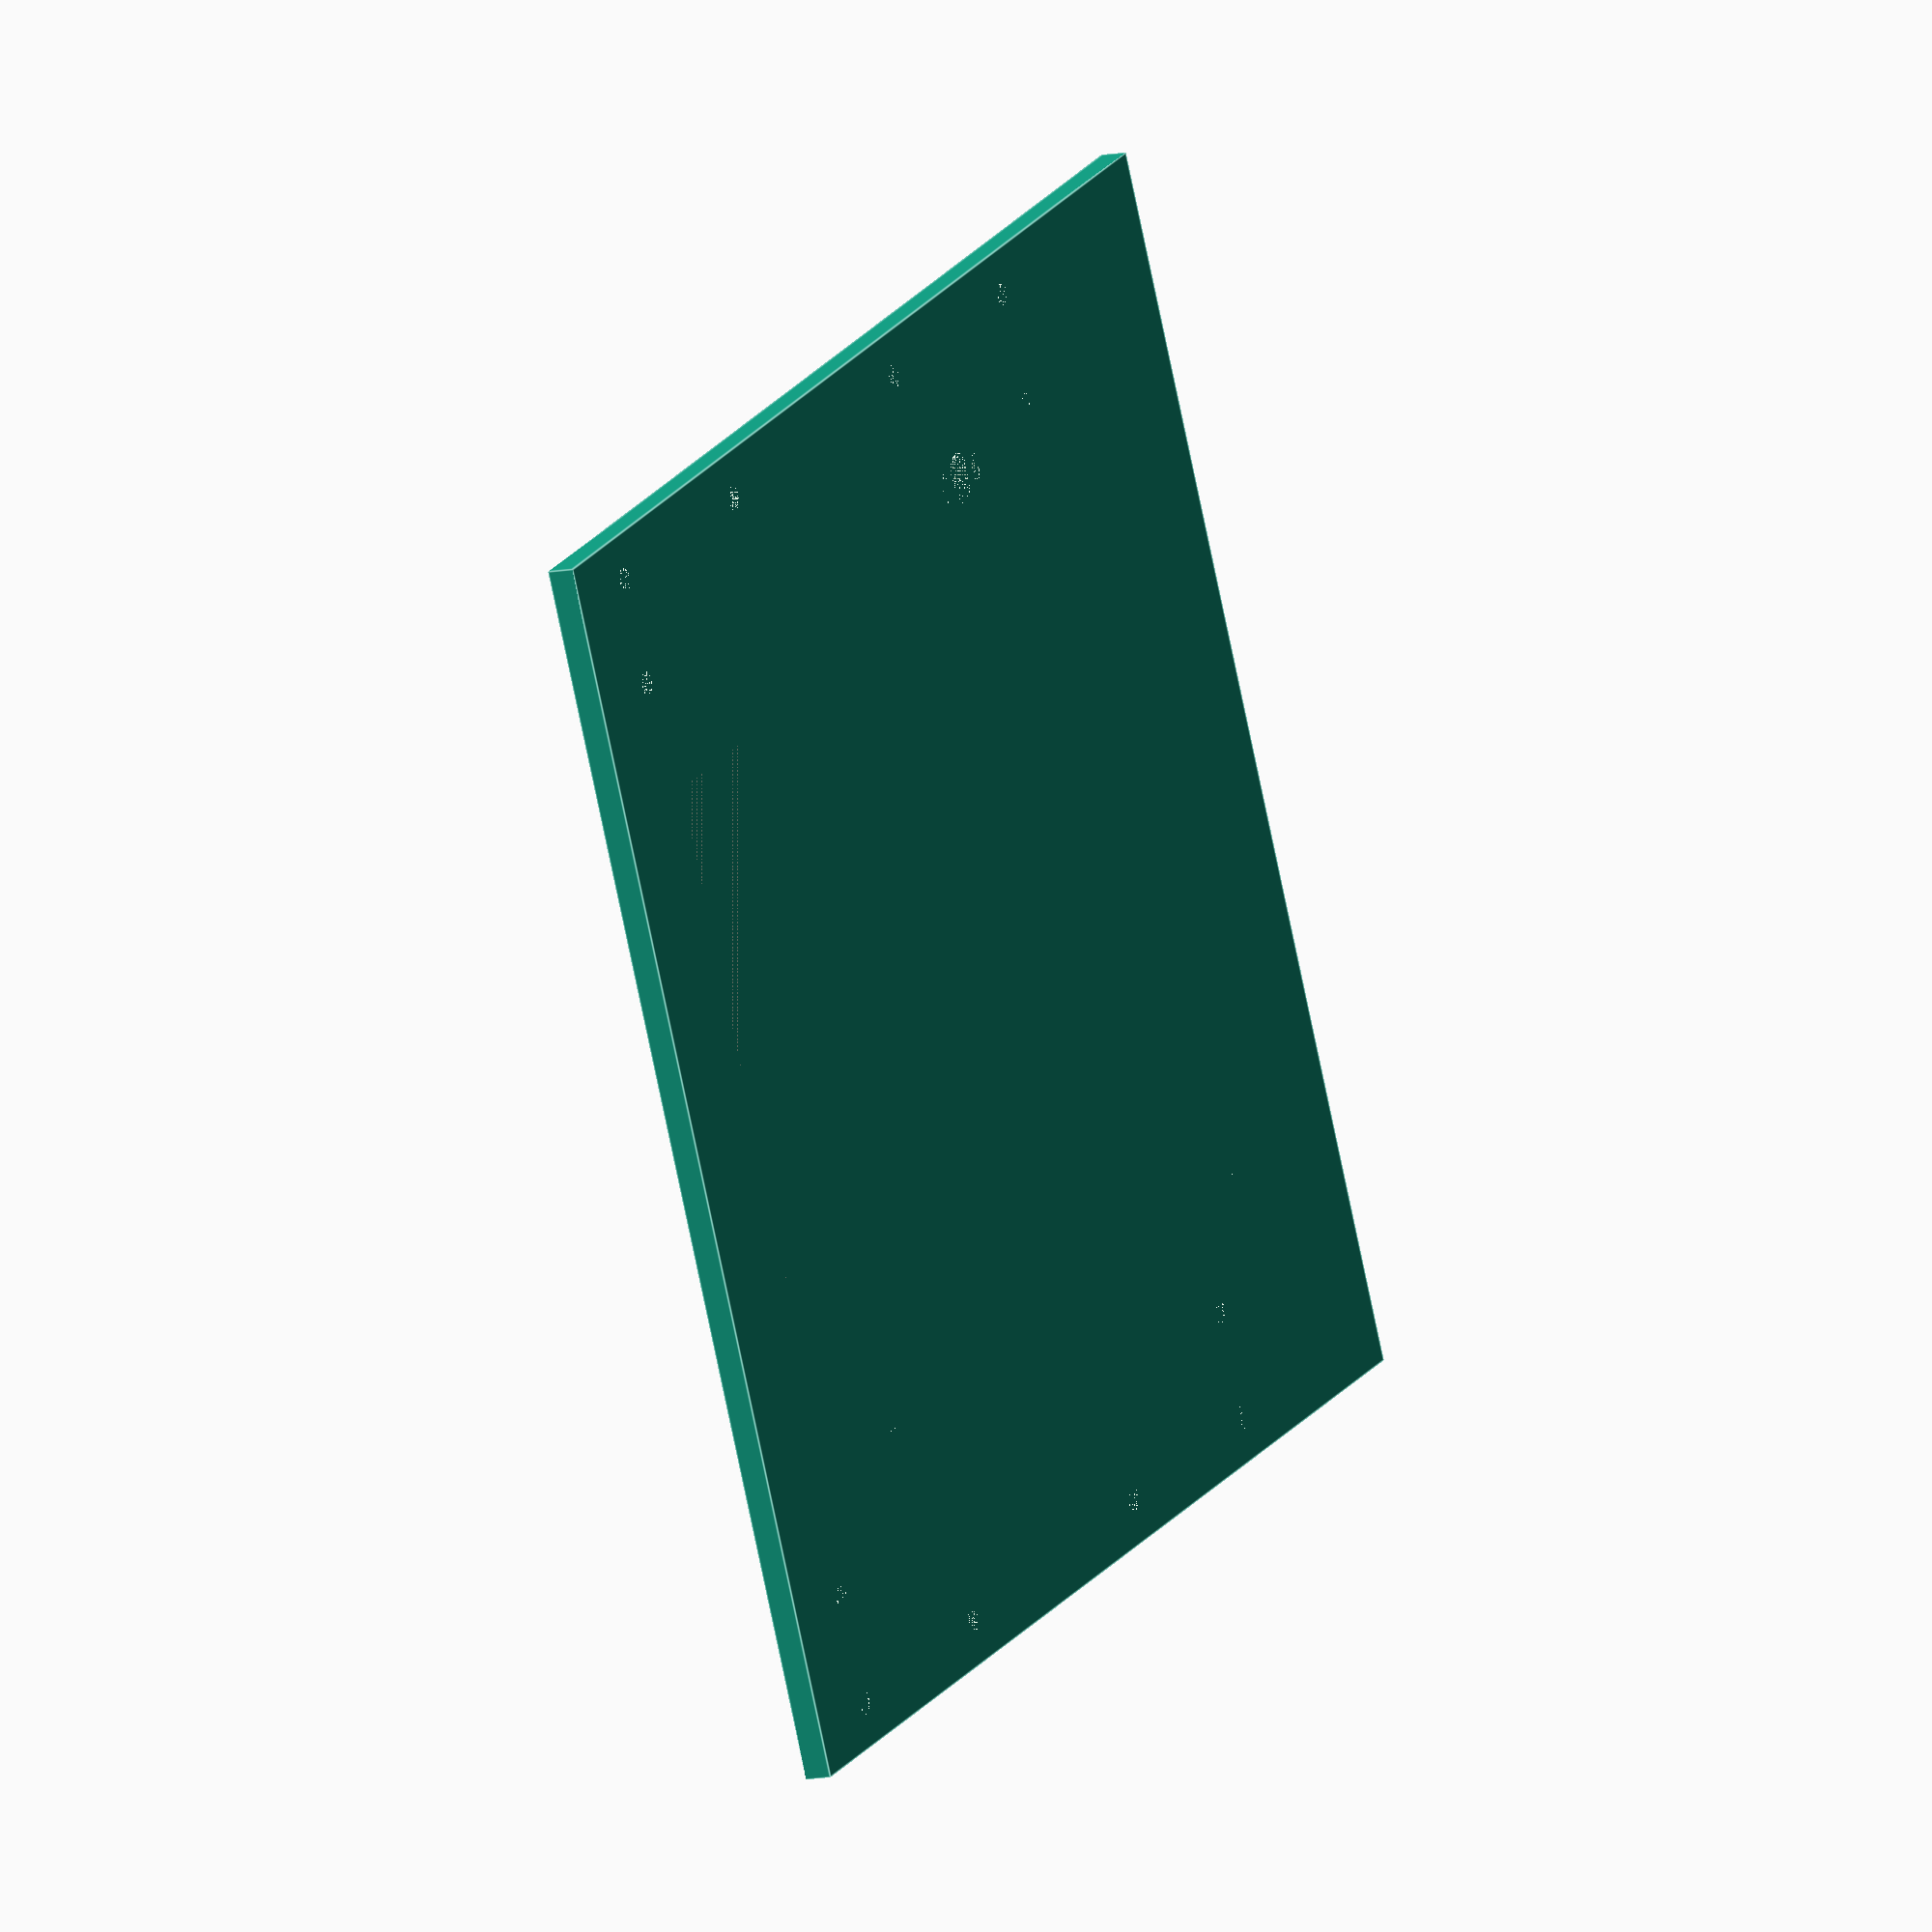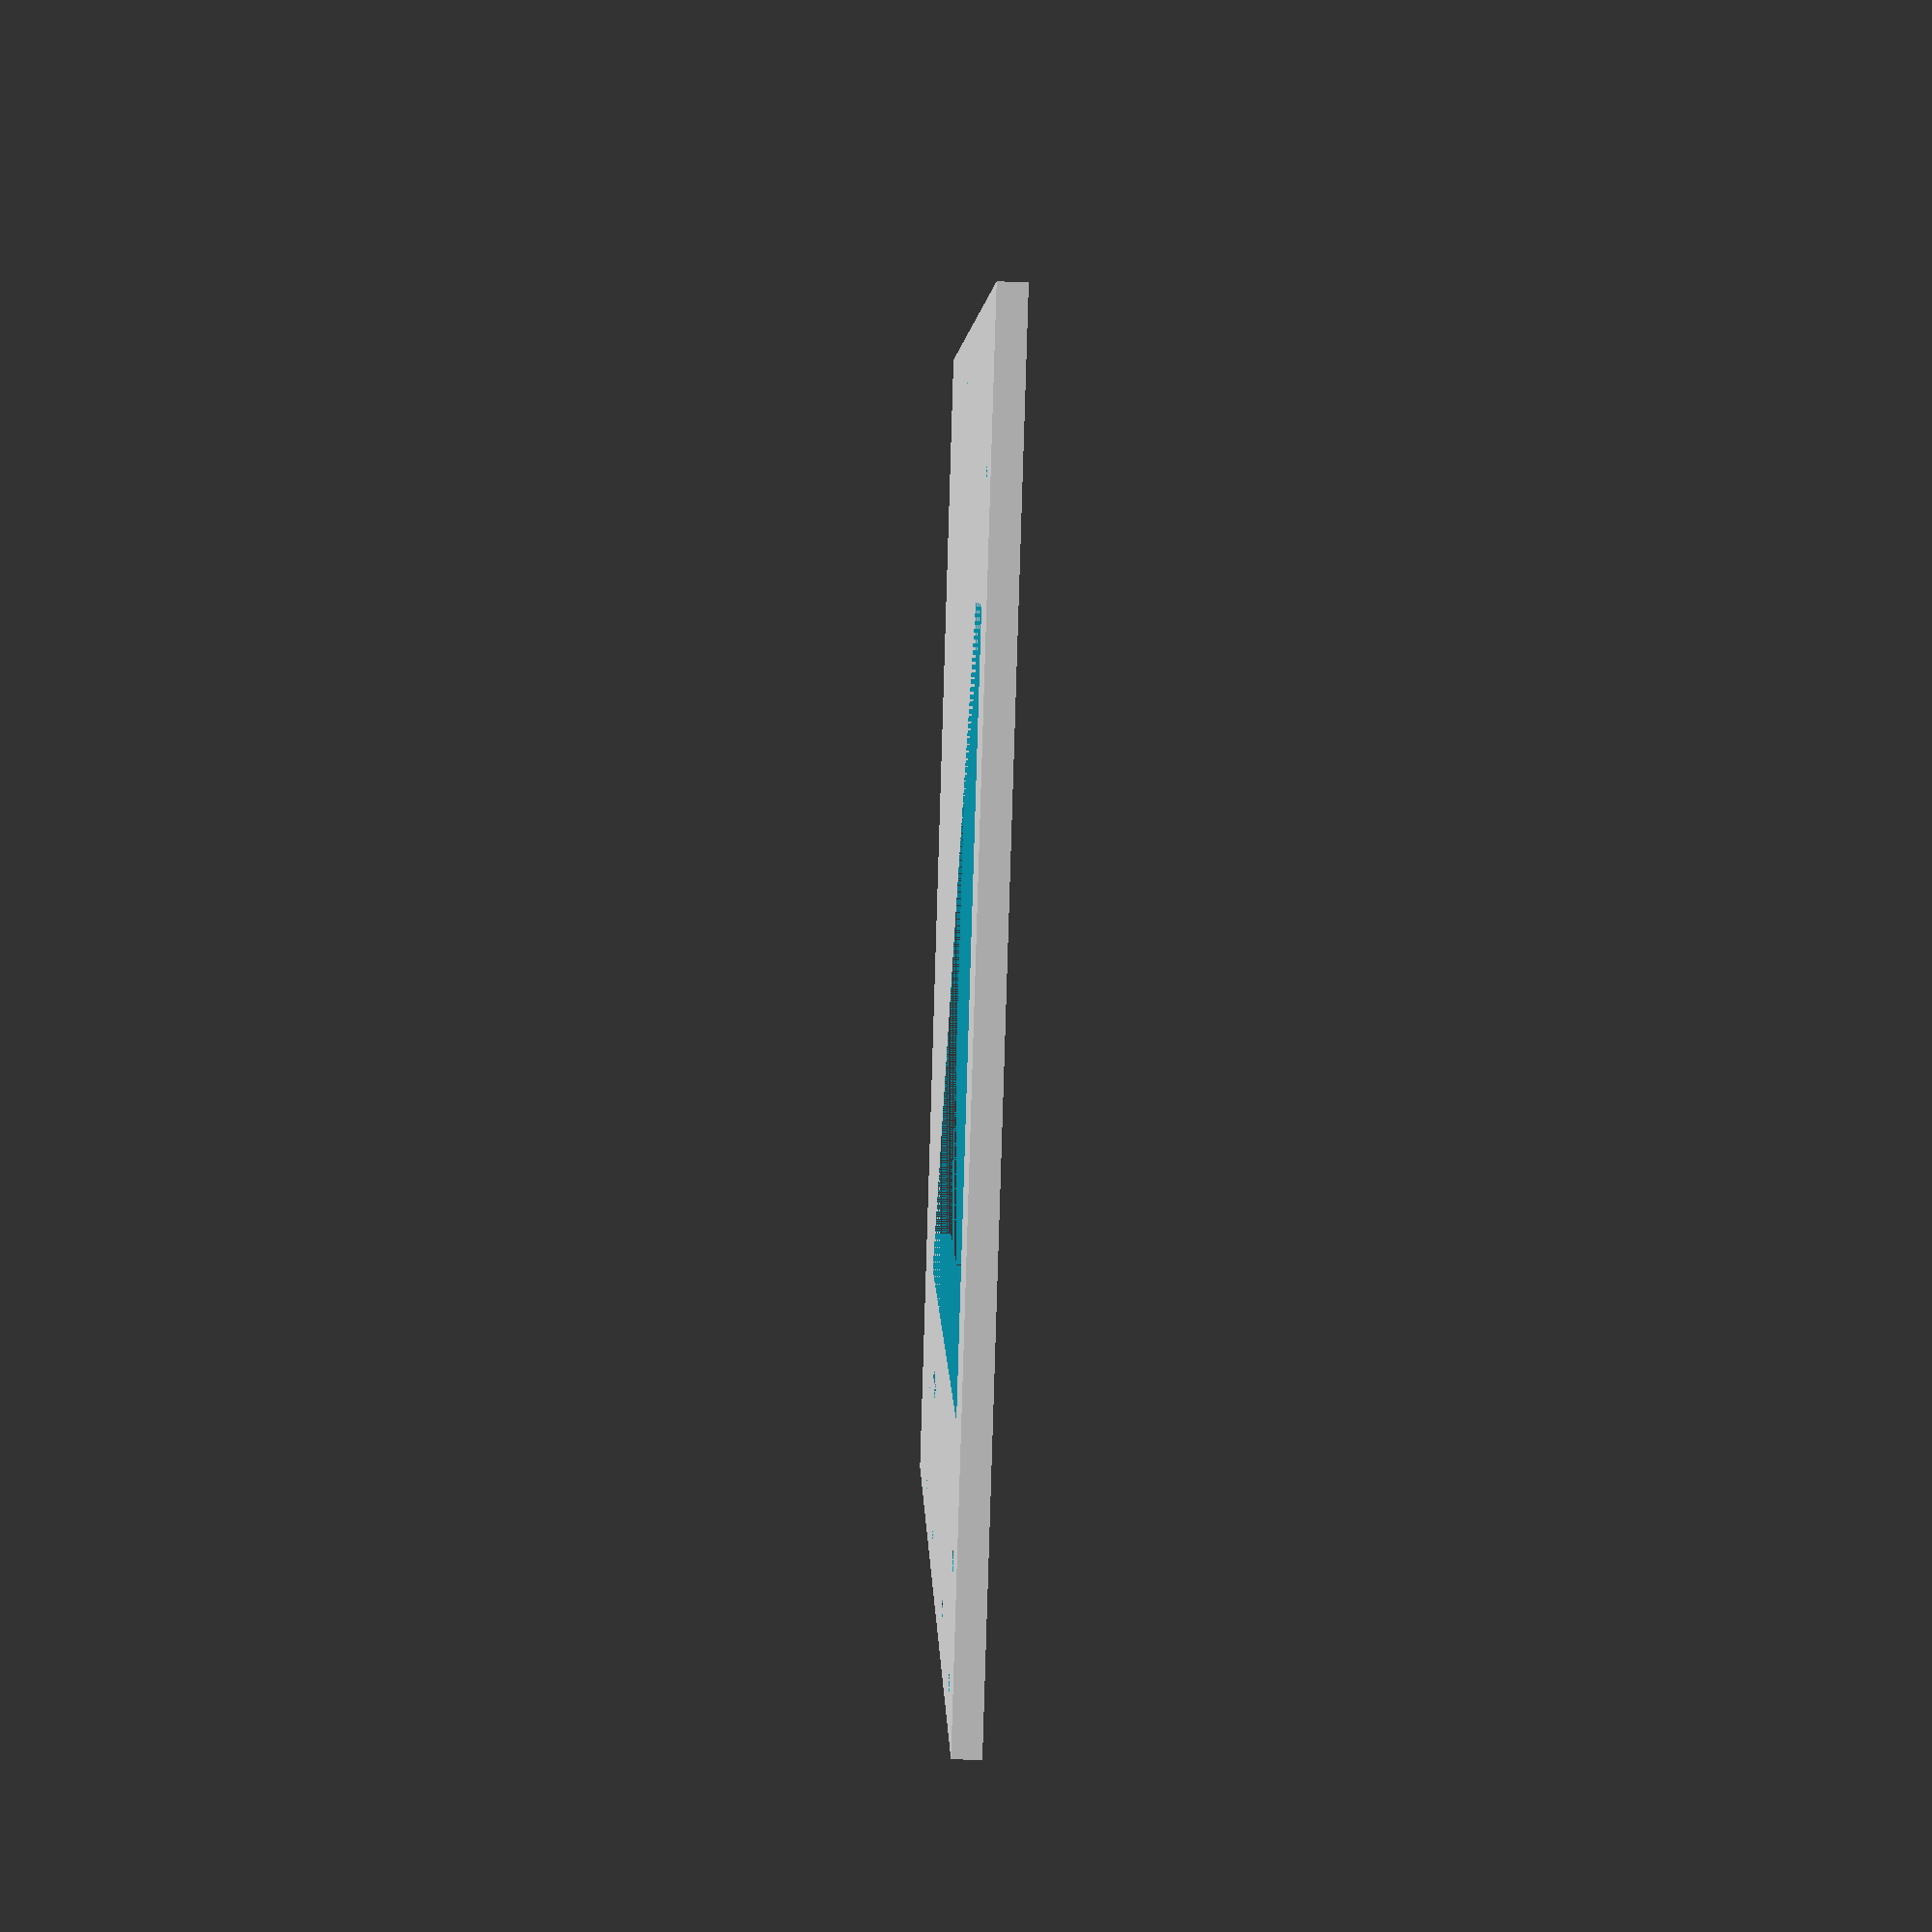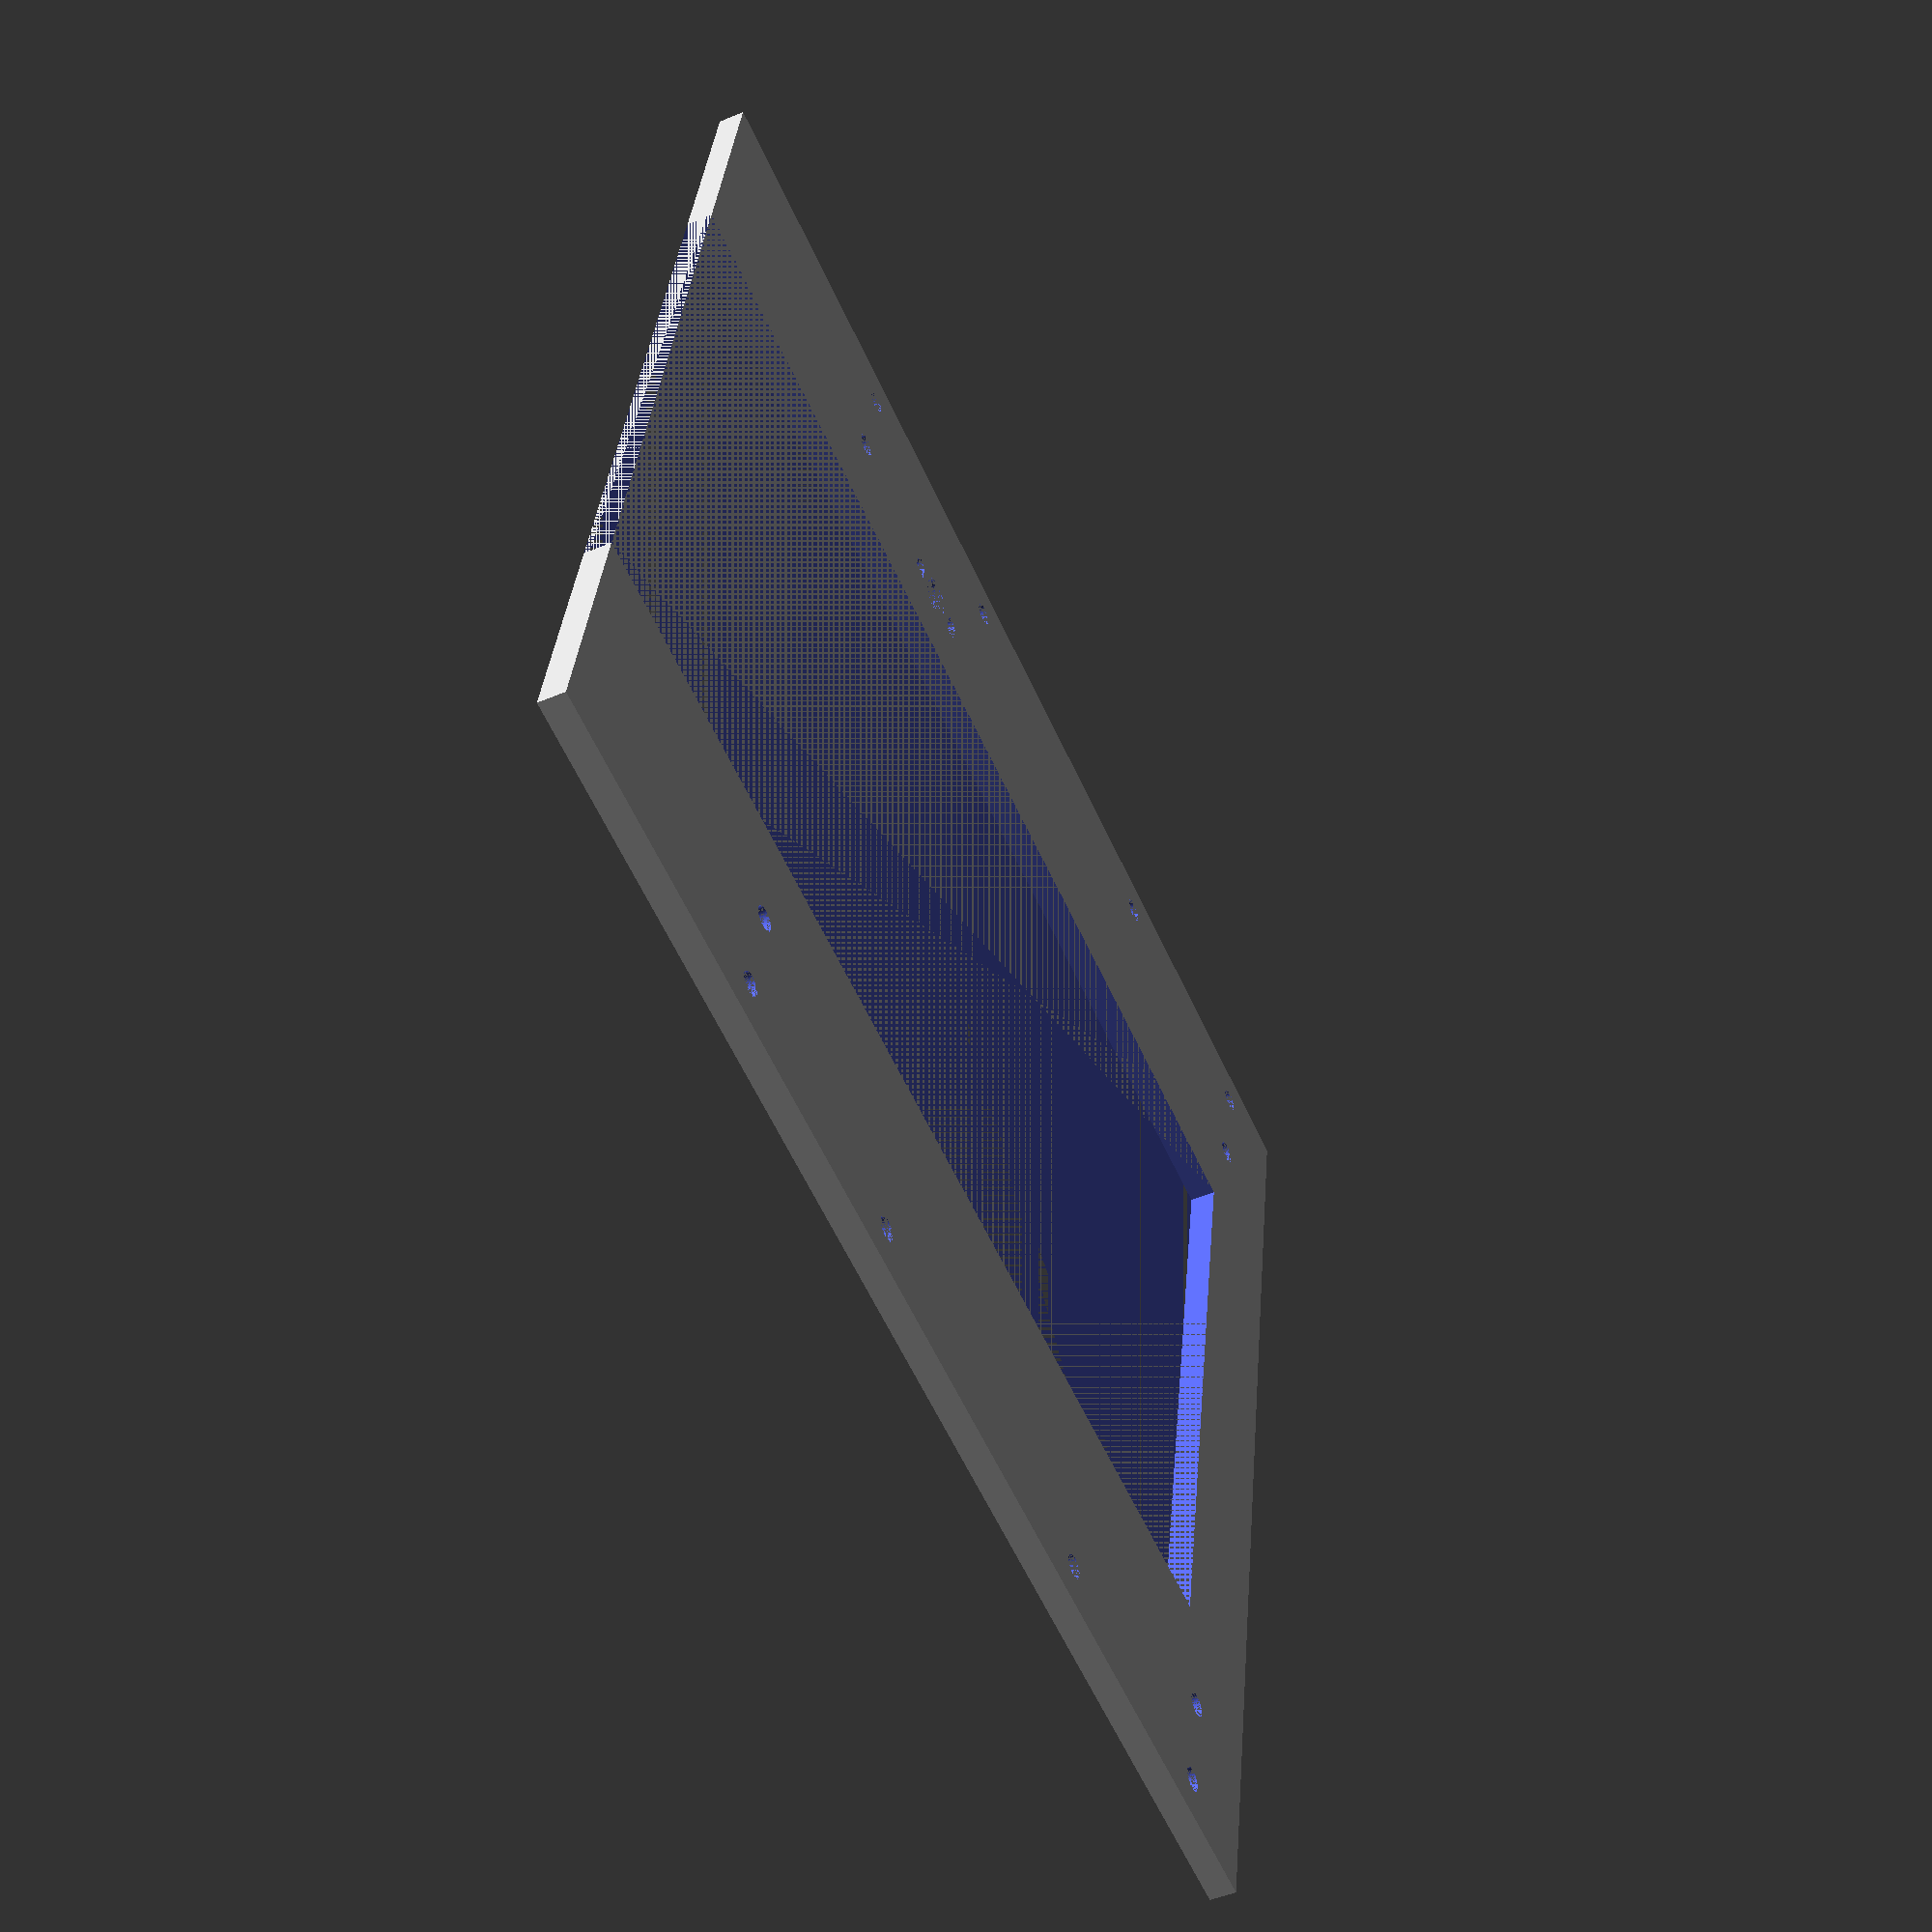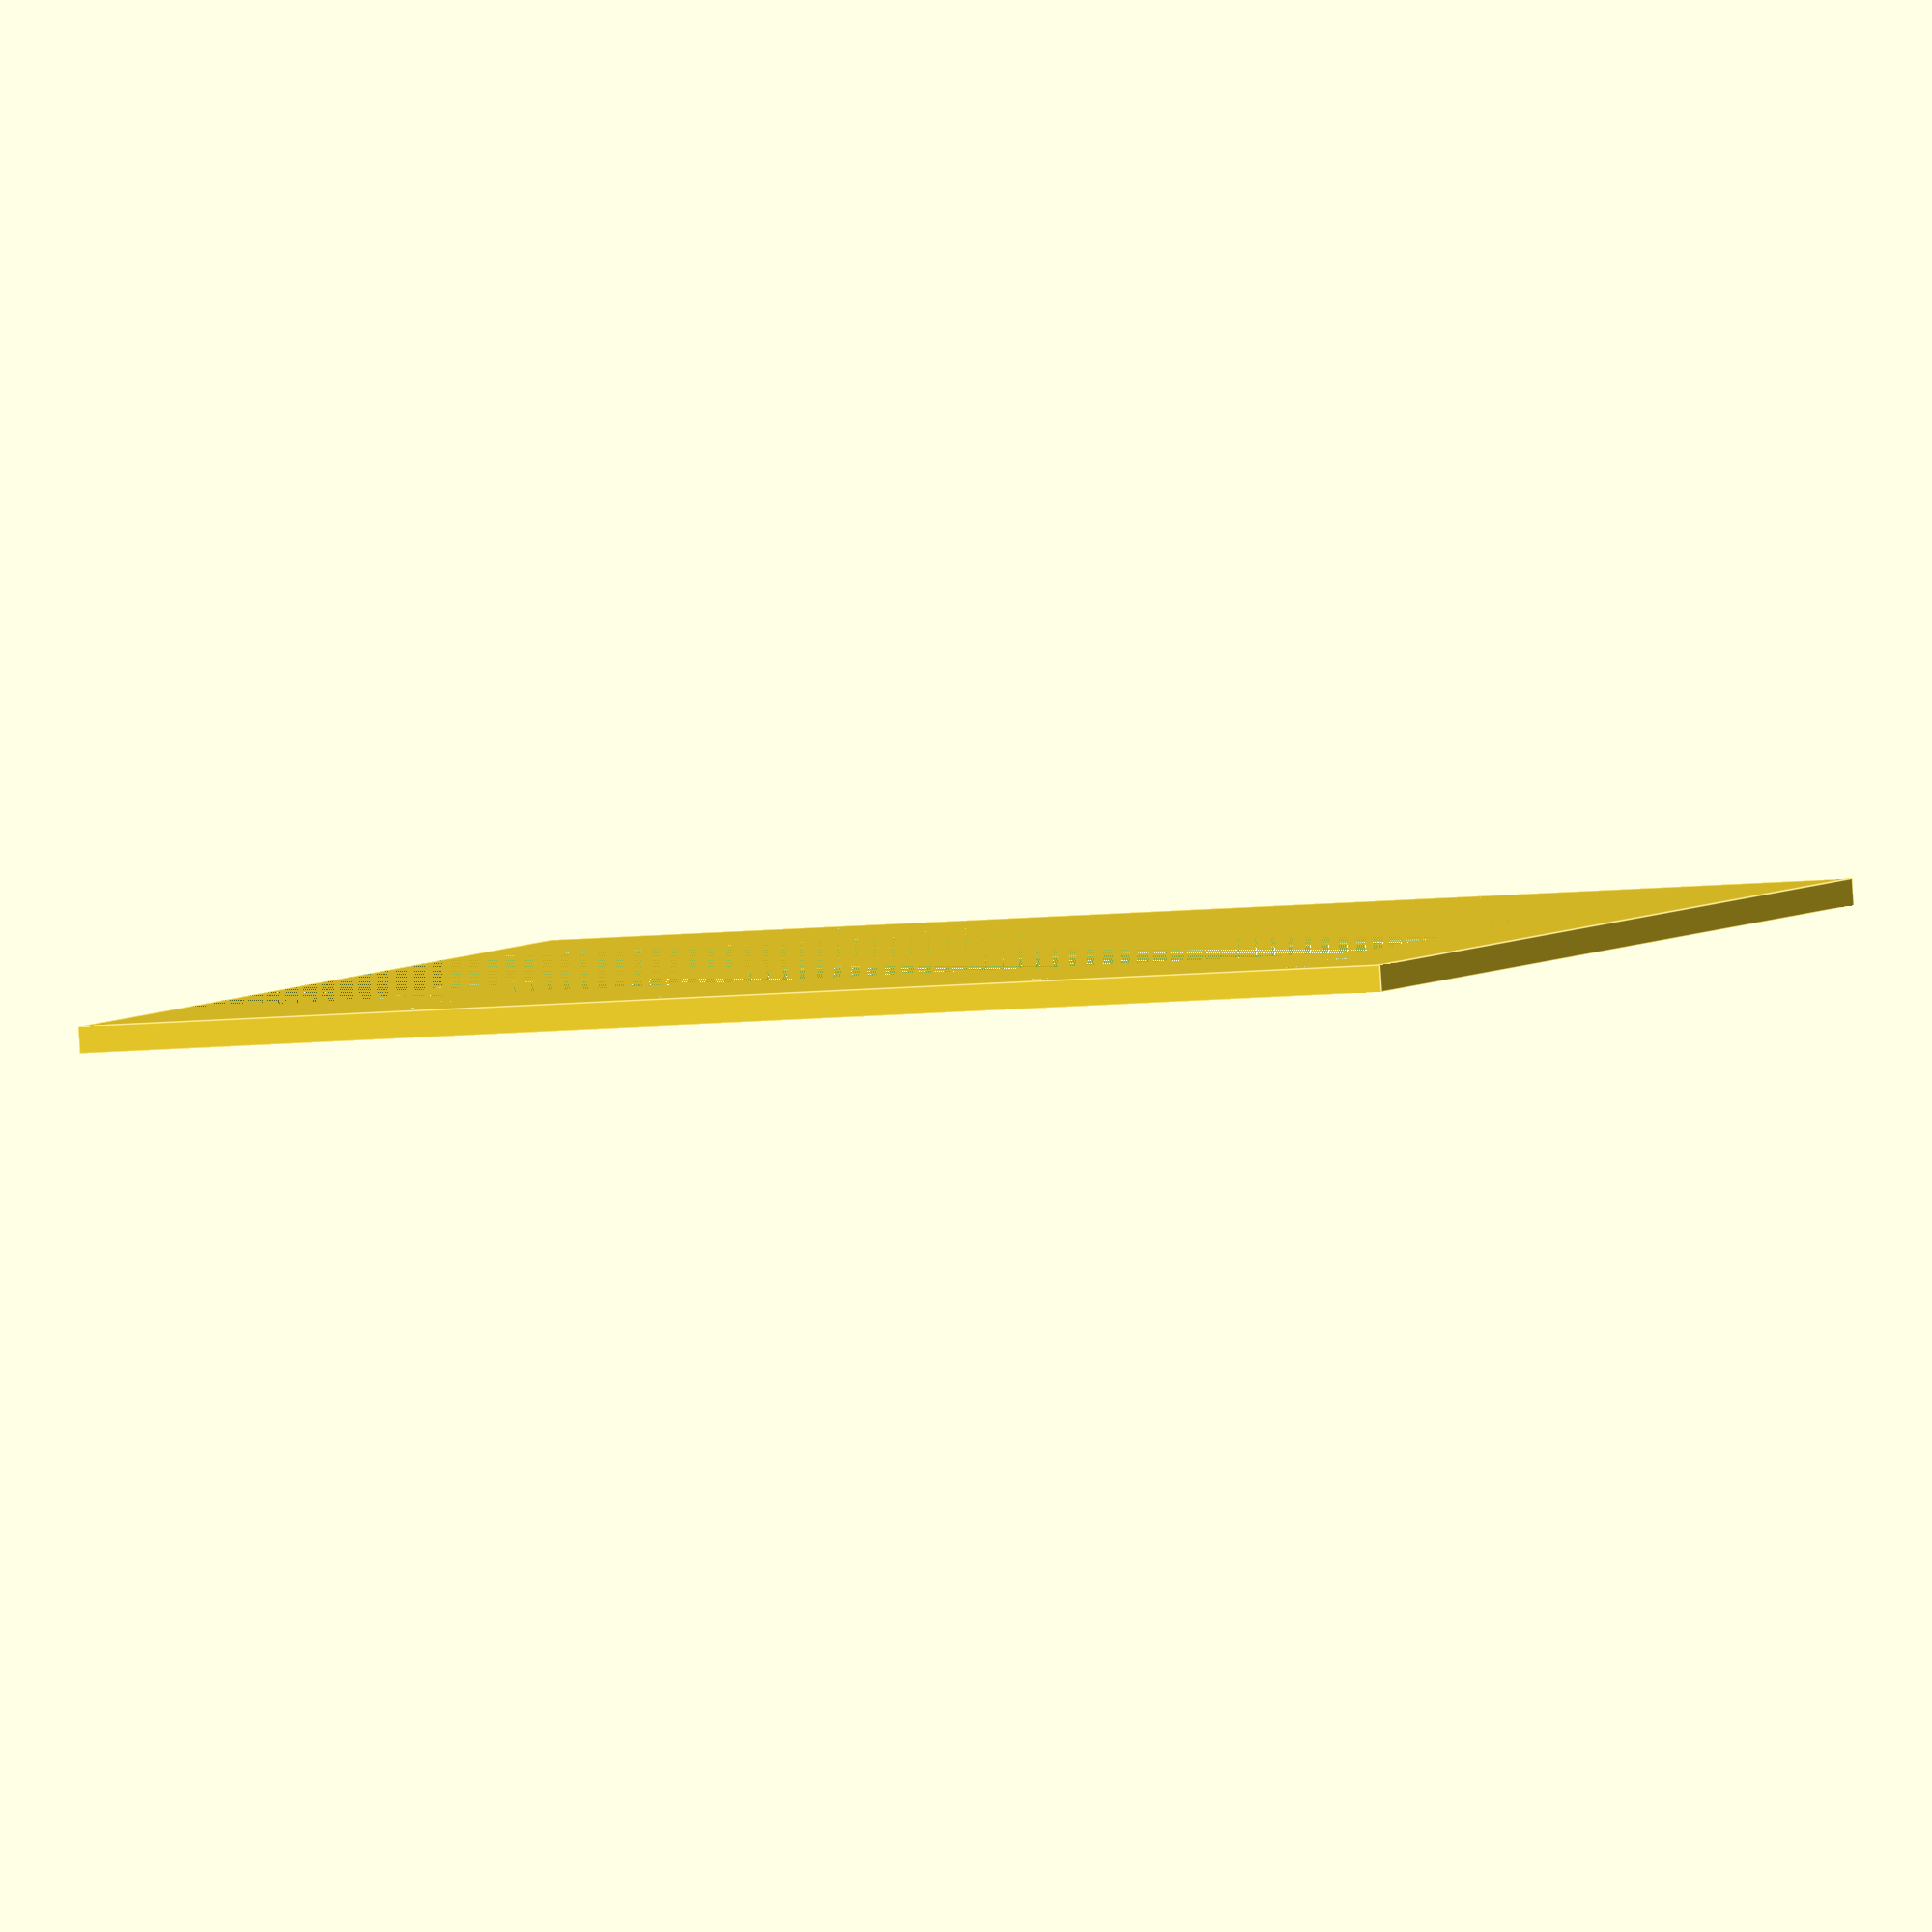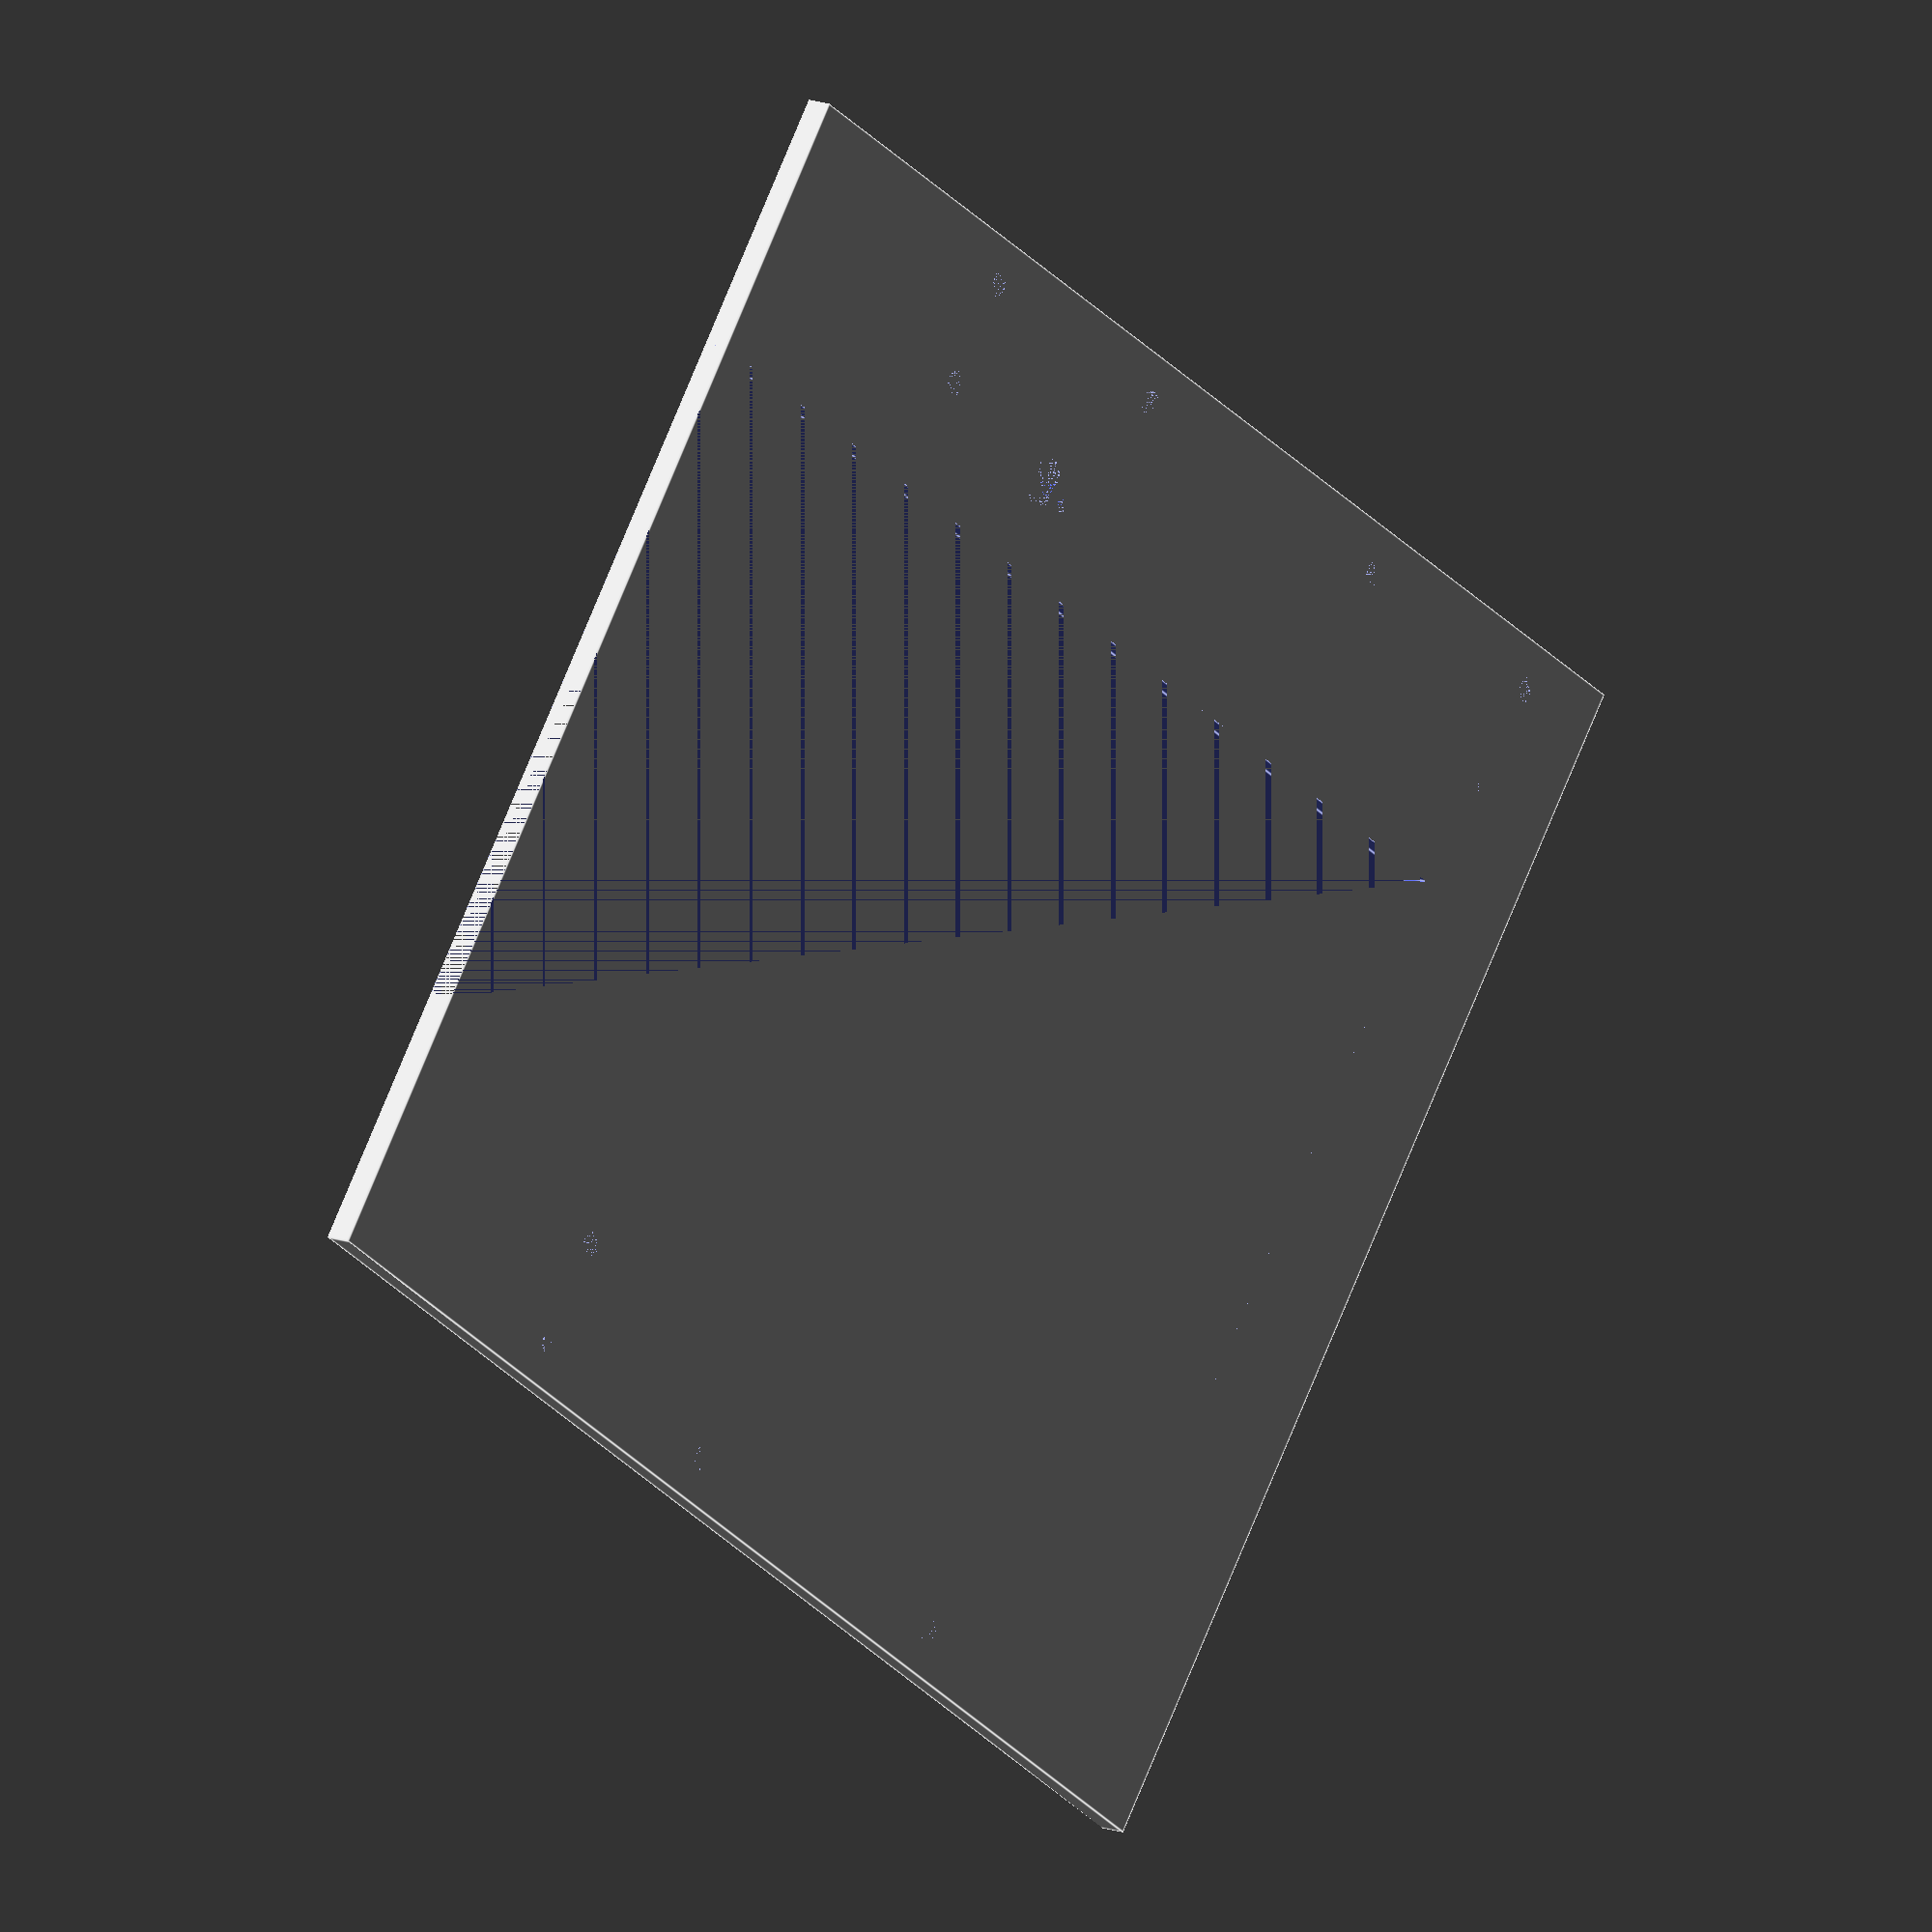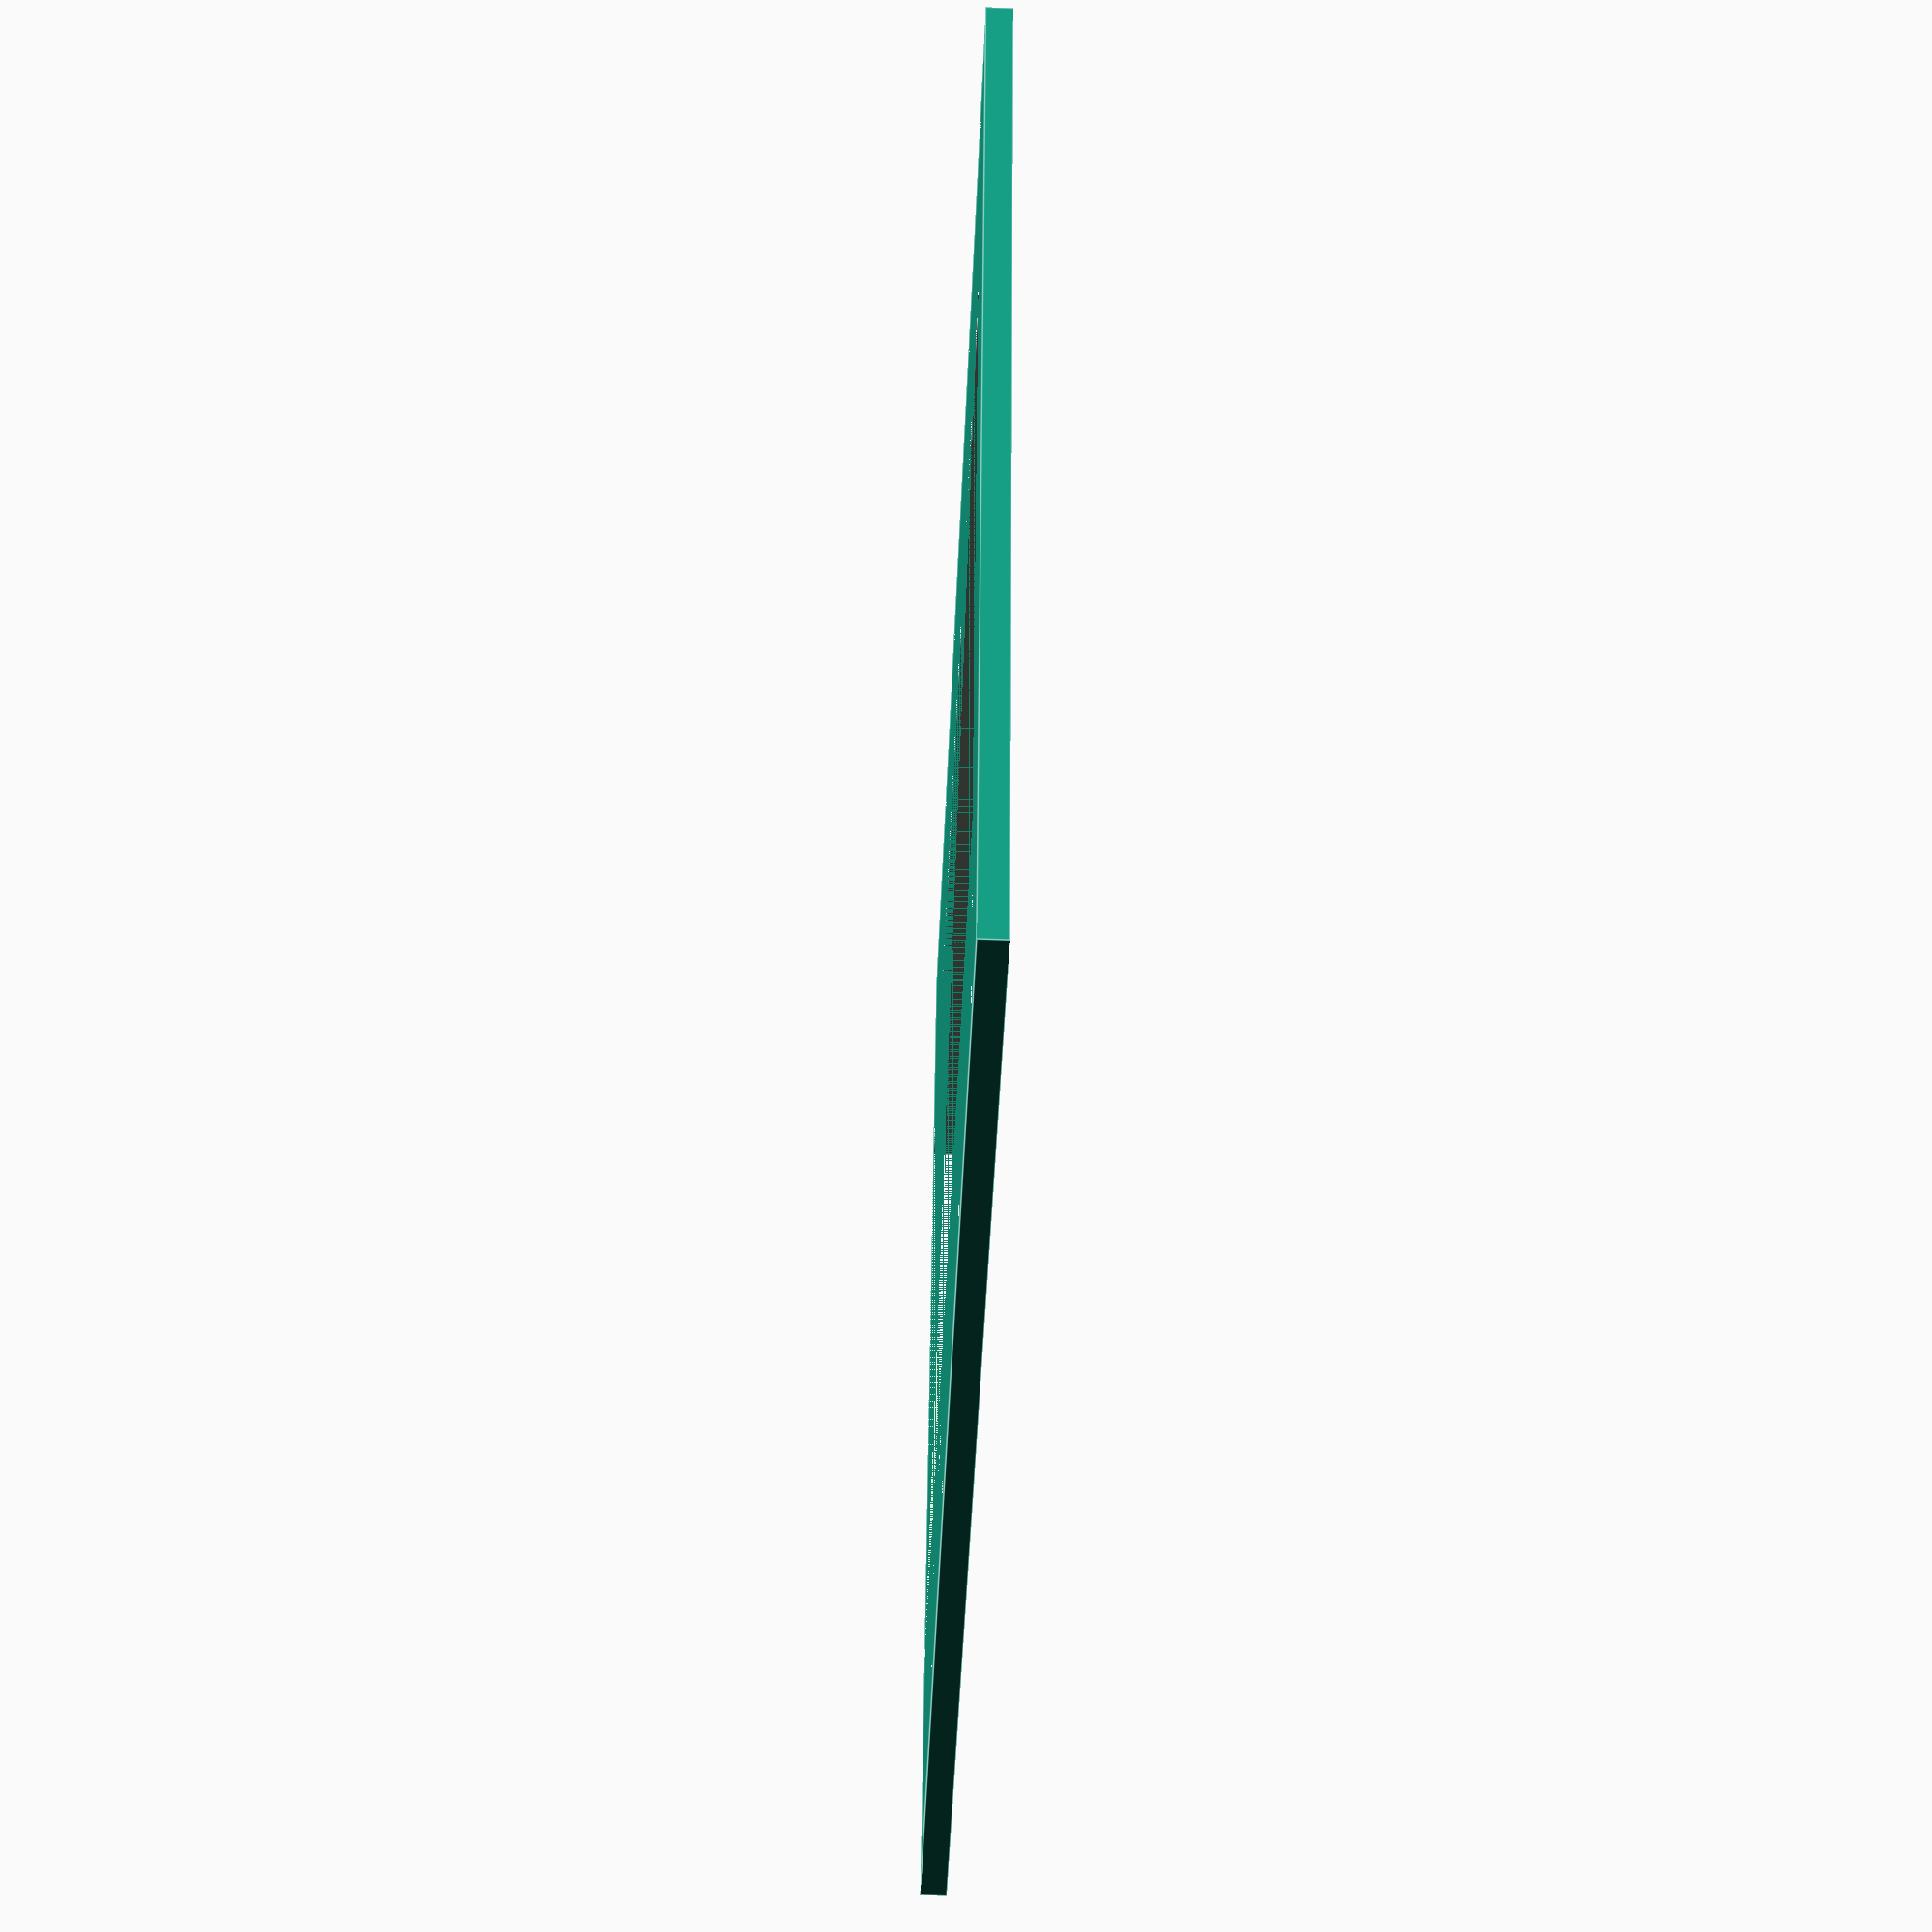
<openscad>

$fn = 90;

// Placa
lx1 = 30;
lx2 = 80;
lx = 2*lx1 + lx2;

ly1 = 15;
ly2 = 140;
ly = ly1 + ly2;

lz = 3;

// Ranura
rx = lx2;
ry = ly2;
rz = lz;

// Orificios
ro = 2.75/2;

// Inferior
li = 2*53;
p_inf = [lx/2 - 53, ly1 - 3, 0];

// Superior
lx_sup = lx - 10; echo("lx_sup", lx_bas);
ly_sup = li;
p_sup = [5, ly1 - 3, 0];

// Base
lx_bas = lx - 2*5;
ly_bas = 45;
p_bas = [5, ly1 + (100 - 45)/2, 0];

// Motor DC
p_dc = [lx1 - 10, ly1 + 67 + 16.25, 0];

difference() {
  cube([lx, ly, lz]);
  translate([lx1, ly1, 0]) cube([rx, ry, rz]);

  // Inferior
  translate(p_inf) {
    cylinder(h = lz, r = ro);
    translate([0, li, 0]) cylinder(h = lz, r = ro);
    translate([li, 0, 0]) cylinder(h = lz, r = ro);
    translate([li, li, 0]) cylinder(h = lz, r = ro);
  }

  // Superior
  translate(p_sup) {
    cylinder(h = lz, r = ro);
    translate([0, ly_sup, 0]) cylinder(h = lz, r = ro);
    translate([lx_sup, 0, 0]) cylinder(h = lz, r = ro);
    translate([lx_sup, ly_sup, 0]) cylinder(h = lz, r = ro);
  }

  // Base
  translate(p_bas) {
    cylinder(h = lz, r = ro);
    translate([0, ly_bas, 0]) cylinder(h = lz, r = ro);
    translate([lx_bas, 0, 0]) cylinder(h = lz, r = ro);
    translate([lx_bas, ly_bas, 0]) cylinder(h = lz, r = ro);
  }

  // Motor DC
  translate(p_dc) {
    r_eje = 4.2/2;
    r_torn = 1.8/2;
    d_torn = 4.25;
    d_hull = 0.75;
    hull() {
      translate([-d_hull, 0, 0]) cylinder(h = lz, r = r_eje);
      translate([d_hull, 0, 0]) cylinder(h = lz, r = r_eje);
    }
    hull() {
      translate([-d_hull, d_torn, 0]) cylinder(h = lz, r = r_torn);
      translate([d_hull, d_torn, 0]) cylinder(h = lz, r = r_torn);
    }
    hull() {
      translate([-d_hull, -d_torn, 0]) cylinder(h = lz, r = r_torn);
      translate([d_hull, -d_torn, 0]) cylinder(h = lz, r = r_torn);
    }
  }
}

</openscad>
<views>
elev=11.1 azim=62.7 roll=296.3 proj=o view=edges
elev=222.7 azim=137.1 roll=92.4 proj=p view=wireframe
elev=228.9 azim=259.7 roll=64.9 proj=p view=solid
elev=87.3 azim=68.1 roll=183.8 proj=o view=edges
elev=167.5 azim=235.5 roll=48.0 proj=o view=edges
elev=55.9 azim=282.5 roll=87.7 proj=p view=edges
</views>
